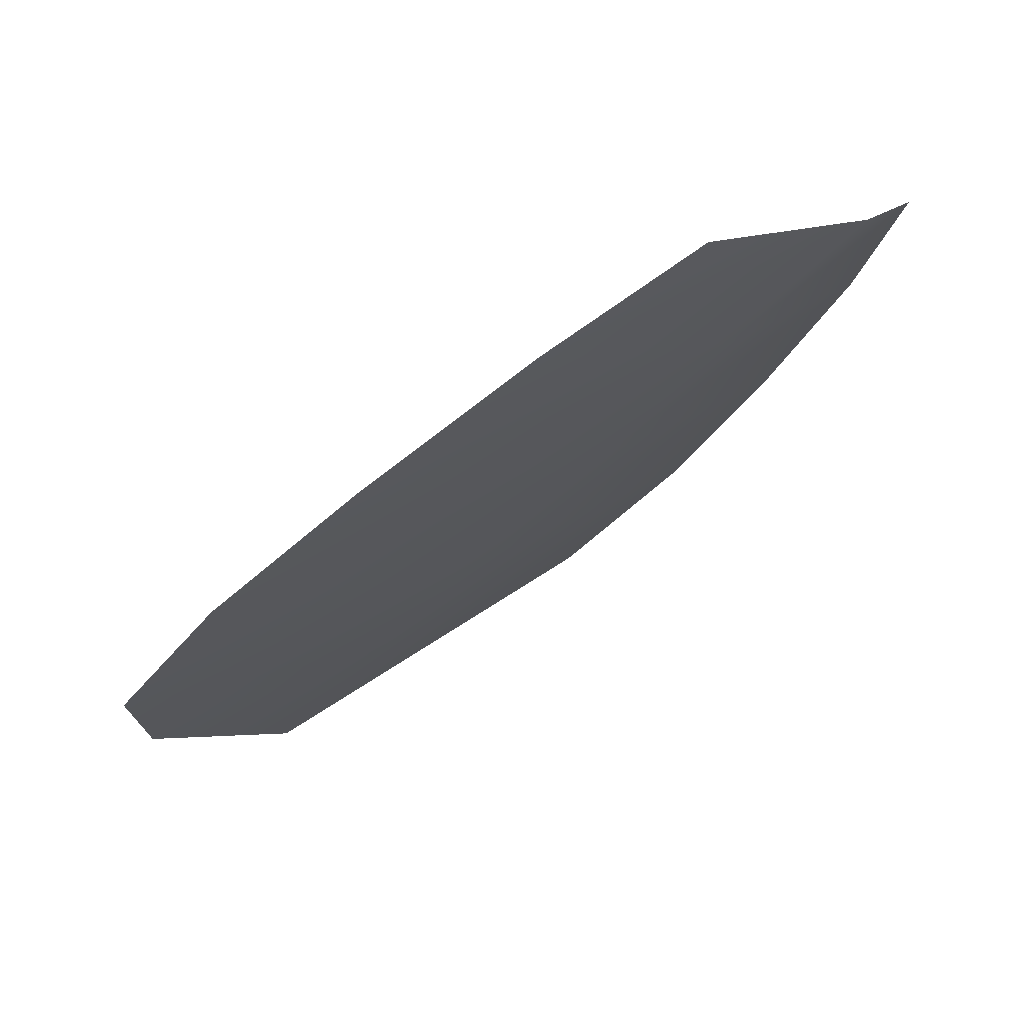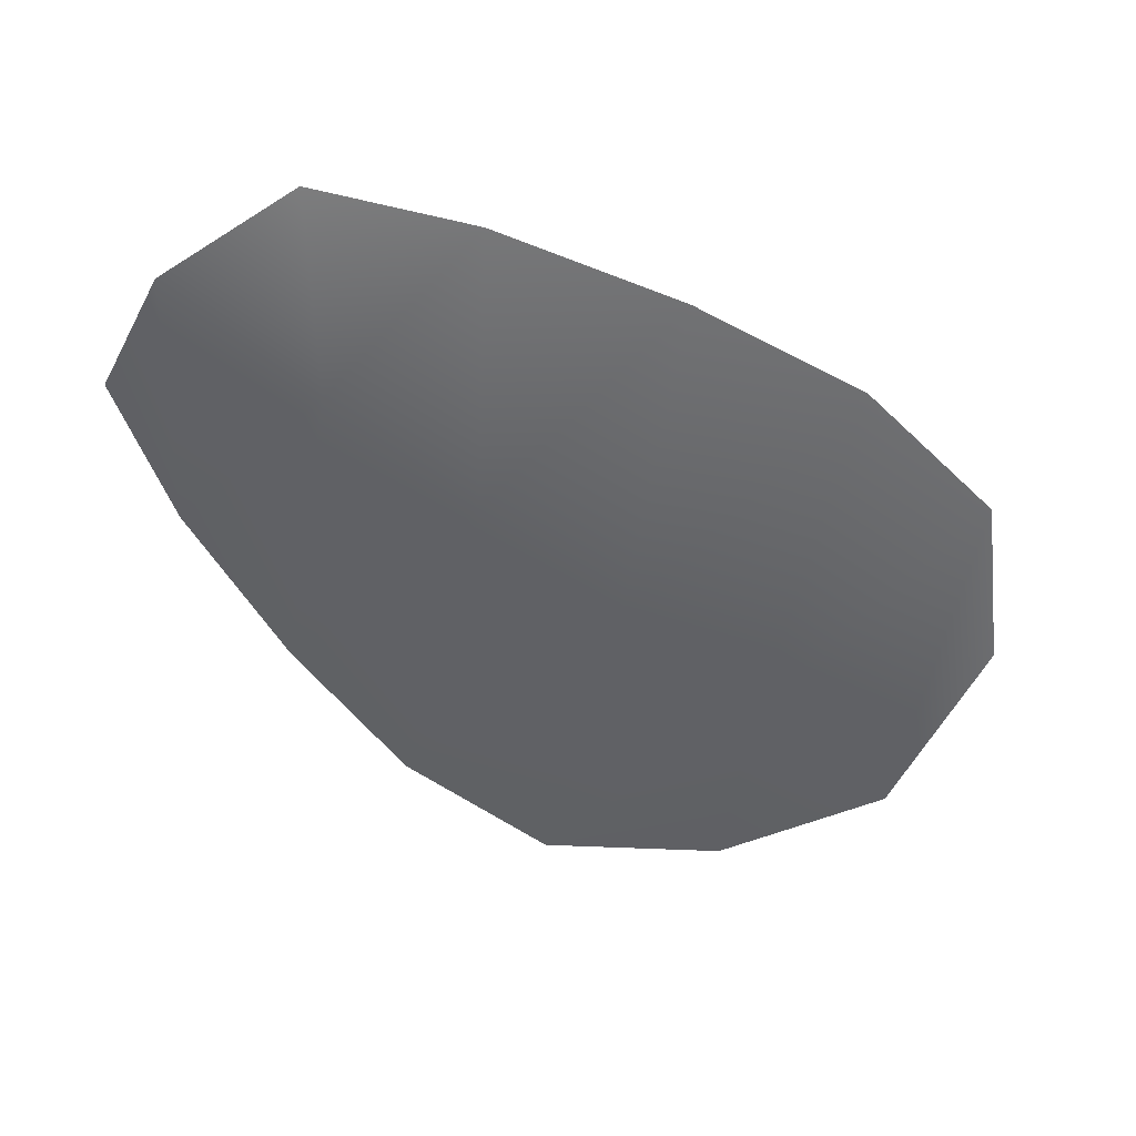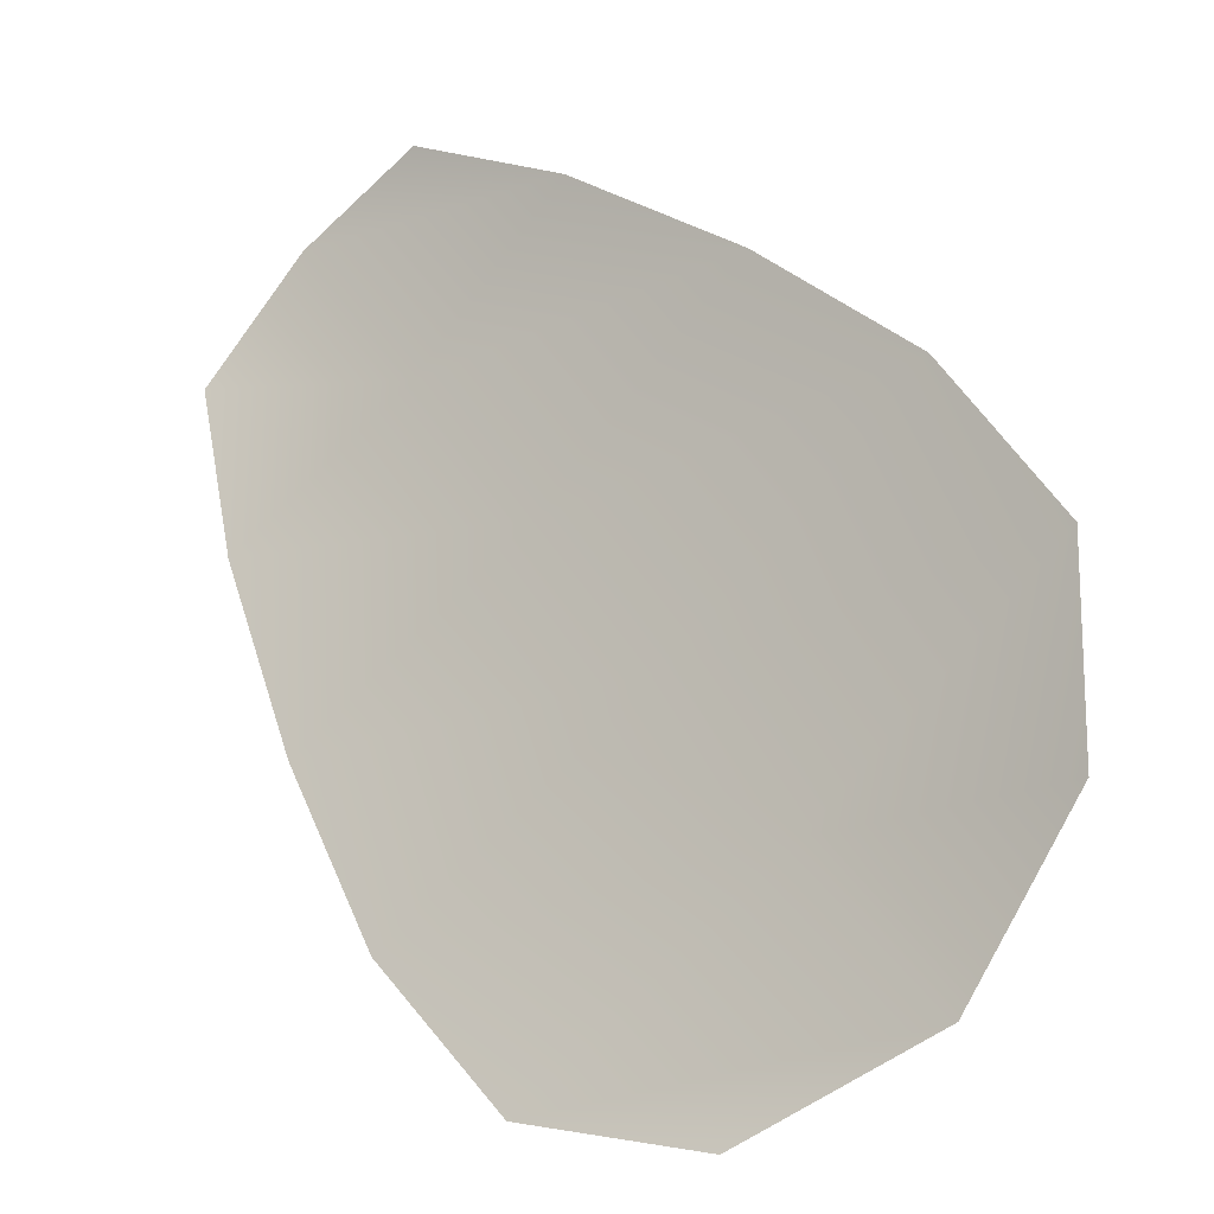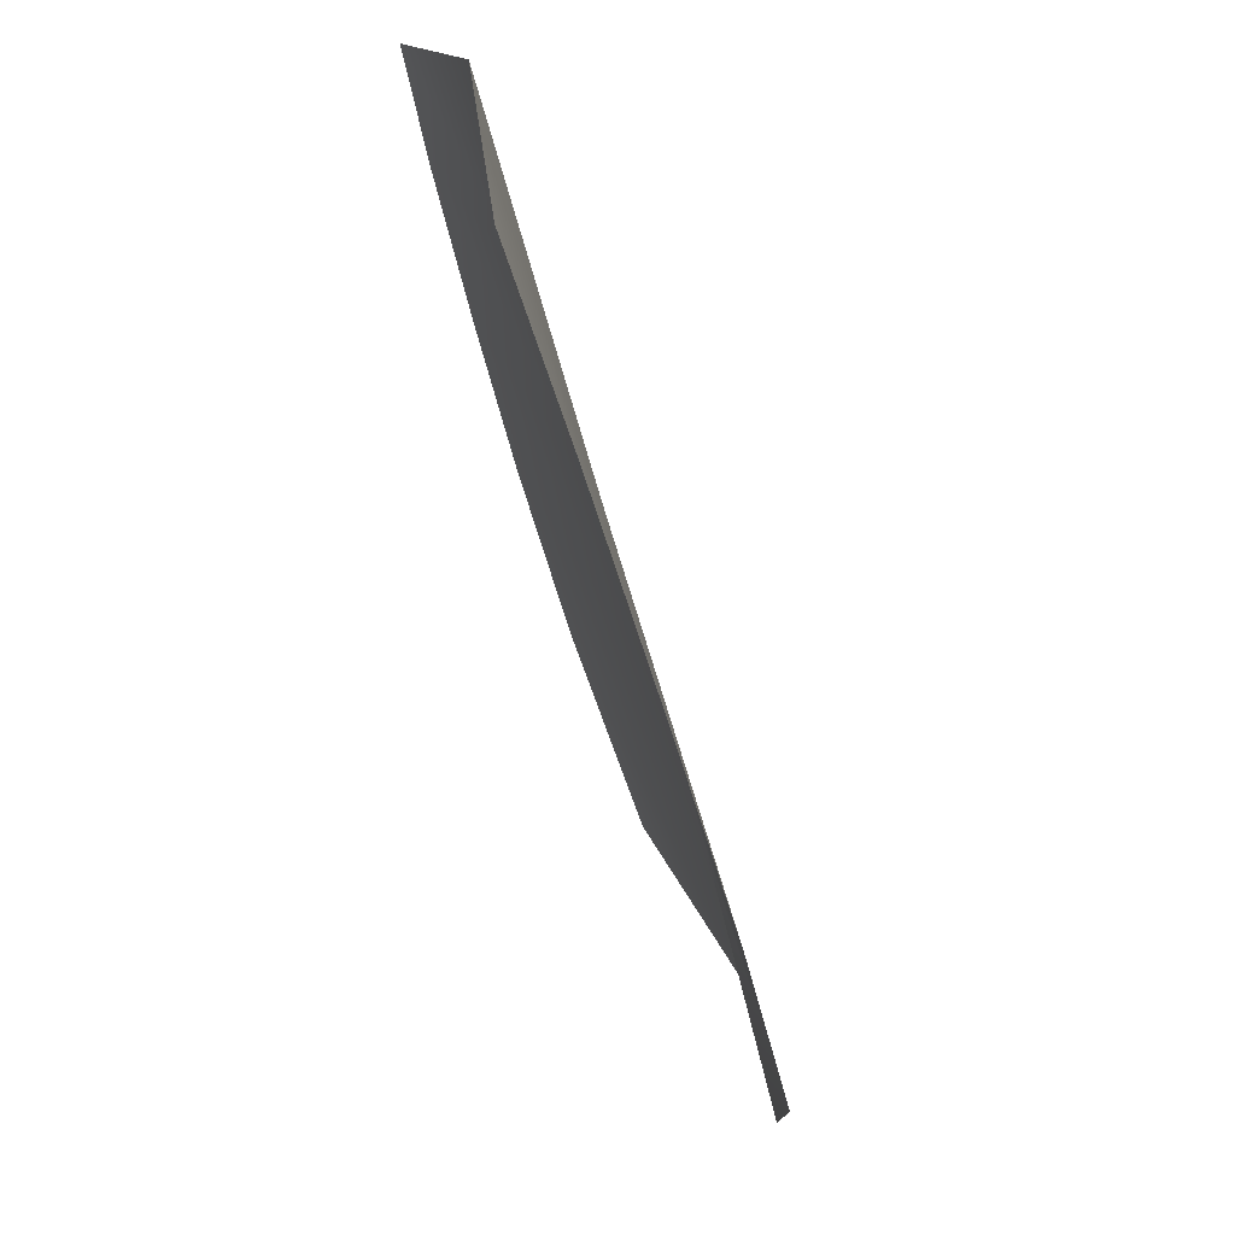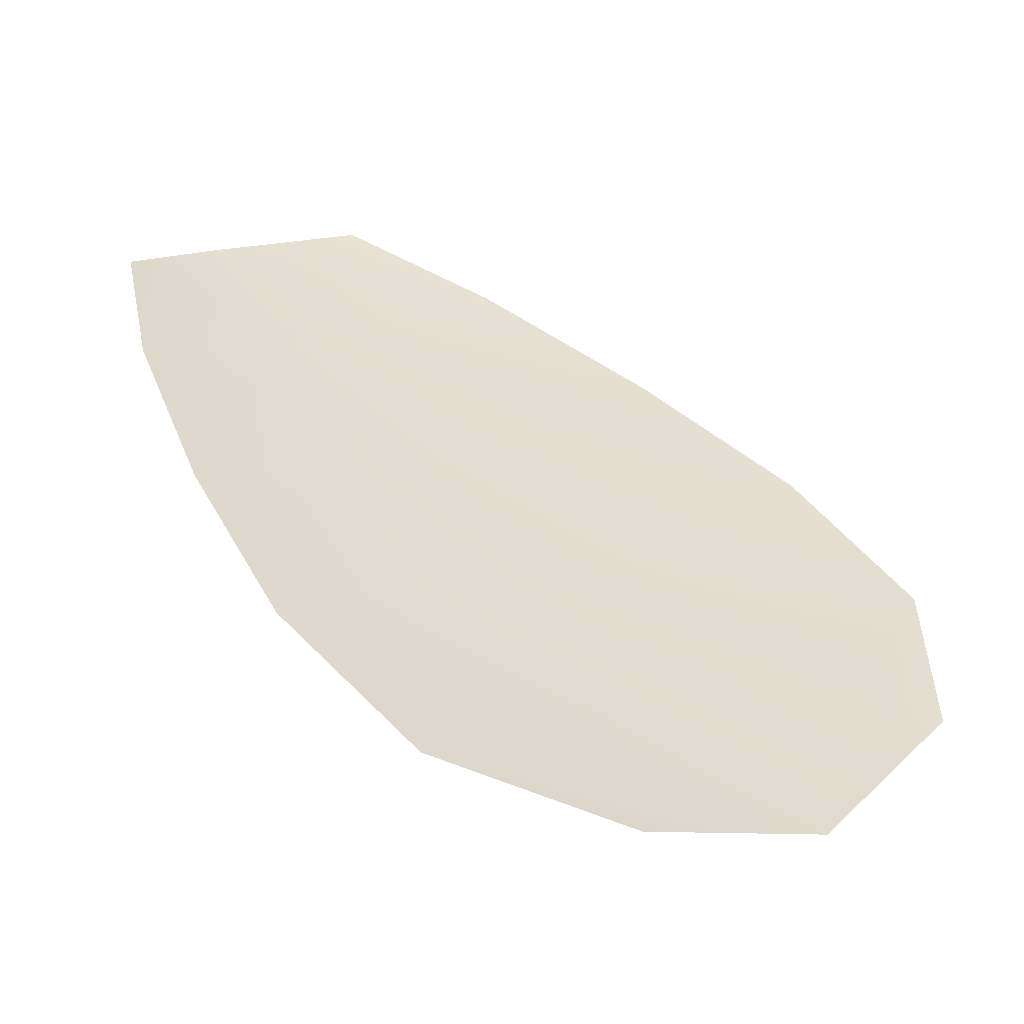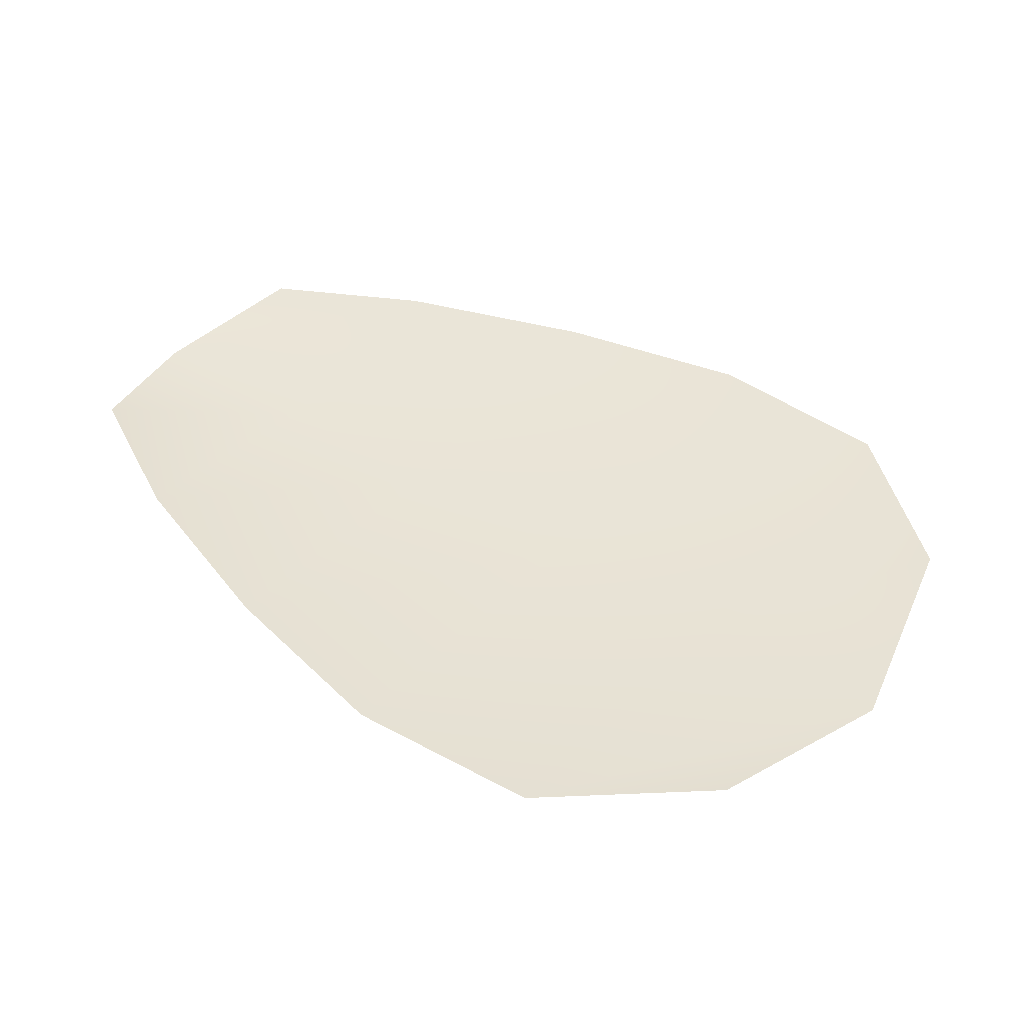
<metadata>
{"format":"obj","ext":"obj","renderer":"f3d","projection":"perspective","resolution":1024,"background":"white","views":[{"elev":75.3,"azim":150.5,"up":"+Y"},{"elev":-50.2,"azim":-92.9,"up":"+Z"},{"elev":-15.4,"azim":30.4,"up":"+Y"},{"elev":77.8,"azim":69.1,"up":"+Y"},{"elev":-56.3,"azim":-17.1,"up":"+Y"},{"elev":42.4,"azim":-13.0,"up":"+Z"}]}
</metadata>
<code>
o feather_flight_tertiary_058
v 0.08208 0.07414 0.02112
v 0.08095 0.07319 0.02112
v 0.08511 0.07095 0.02112
v 0.08357 0.06965 0.02112
v 0.08137 0.07384 0.02097
v 0.0845 0.07011 0.02097
v 0.08287 0.07383 0.02112
v 0.08375 0.0733 0.02112
v 0.08453 0.0727 0.02112
v 0.08511 0.07192 0.02112
v 0.08262 0.06982 0.02112
v 0.08195 0.07053 0.02112
v 0.08149 0.07141 0.02112
v 0.08112 0.07237 0.02112
v 0.08199 0.0731 0.02097
v 0.08262 0.07236 0.02097
v 0.08324 0.07161 0.02097
v 0.08386 0.07087 0.02097
f 18 10 3 6
f 11 18 6 4
f 5 1 7 15
f 15 7 8 16
f 16 8 9 17
f 17 9 10 18
f 2 5 15 14
f 14 15 16 13
f 13 16 17 12
f 12 17 18 11

</code>
